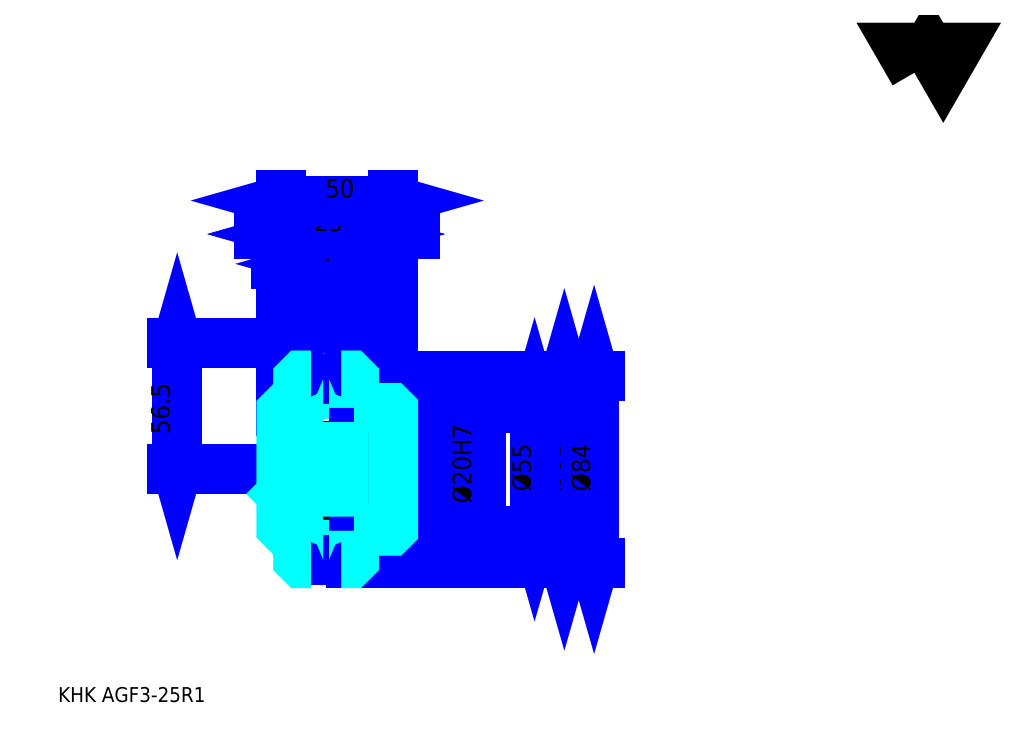
<metadata>
{"format":"dxf","ext":"dxf","renderer":"ezdxf+matplotlib","layout":"modelspace","background":"white","min_lineweight":24,"dpi":150}
</metadata>
<code>
0
SECTION
2
ENTITIES
0
TEXT
8
0
10
16.67
20
18.33
40
6.667
41
1
1
KHK AGF3-25R1
7
KANJI
50
0
51
0
0
TEXT
8
0
10
16.67
20
8.333
40
6.667
41
1
1

7
KANJI
50
0
51
0
0
TEXT
8
0
10
16.67
20
300
40
7.5
41
1
1

7
KANJI
50
0
51
0
0
POLYLINE
8
0
66
     1
70
     2
0
VERTEX
8
0
10
400
20
300
0
VERTEX
8
0
10
393.5
20
311.3
0
VERTEX
8
0
10
419.5
20
311.3
0
VERTEX
8
0
10
413
20
300
0
VERTEX
8
0
10
406.5
20
311.3
0
VERTEX
8
0
10
400
20
300
0
SEQEND
0
LINE
8
DASHDOT
10
129.2
20
179
11
144.2
21
179
0
LINE
8
DASHDOT
10
136.7
20
184
11
136.7
21
75.5
0
LINE
8
0
10
243.3
20
163
11
243.3
21
82
0
POLYLINE
8
0
66
     1
70
     2
0
VERTEX
8
0
10
245
20
157.2
0
VERTEX
8
0
10
243.3
20
163
0
VERTEX
8
0
10
241.7
20
157.2
0
SEQEND
0
POLYLINE
8
0
66
     1
70
     2
0
VERTEX
8
0
10
241.7
20
87.83
0
VERTEX
8
0
10
243.3
20
82
0
VERTEX
8
0
10
245
20
87.83
0
SEQEND
0
LINE
8
0
10
166.7
20
163
11
245.8
21
163
0
LINE
8
0
10
166.7
20
82
11
245.8
21
82
0
TEXT
8
0
10
241.7
20
112.7
40
8.333
41
1
1
%%c81
7
KANJI
50
90
51
0
0
LINE
8
0
10
256.7
20
164.5
11
256.7
21
80.5
0
POLYLINE
8
0
66
     1
70
     2
0
VERTEX
8
0
10
258.3
20
158.7
0
VERTEX
8
0
10
256.7
20
164.5
0
VERTEX
8
0
10
255
20
158.7
0
SEQEND
0
POLYLINE
8
0
66
     1
70
     2
0
VERTEX
8
0
10
255
20
86.33
0
VERTEX
8
0
10
256.7
20
80.5
0
VERTEX
8
0
10
258.3
20
86.33
0
SEQEND
0
LINE
8
0
10
166.7
20
164.5
11
259.2
21
164.5
0
LINE
8
0
10
166.7
20
80.5
11
259.2
21
80.5
0
TEXT
8
0
10
255
20
112.7
40
8.333
41
1
1
%%c84
7
KANJI
50
90
51
0
0
LINE
8
0
10
70
20
122.5
11
70
21
179
0
POLYLINE
8
0
66
     1
70
     2
0
VERTEX
8
0
10
68.33
20
128.3
0
VERTEX
8
0
10
70
20
122.5
0
VERTEX
8
0
10
71.67
20
128.3
0
SEQEND
0
POLYLINE
8
0
66
     1
70
     2
0
VERTEX
8
0
10
71.67
20
173.2
0
VERTEX
8
0
10
70
20
179
0
VERTEX
8
0
10
68.33
20
173.2
0
SEQEND
0
LINE
8
0
10
116.7
20
122.5
11
67.5
21
122.5
0
LINE
8
0
10
129.2
20
179
11
67.5
21
179
0
TEXT
8
0
10
66.67
20
138.2
40
8.333
41
1
1
56.5
7
KANJI
50
90
51
0
0
LINE
8
0
10
134.2
20
227.8
11
106.7
21
227.8
0
POLYLINE
8
0
66
     1
70
     2
0
VERTEX
8
0
10
110.8
20
226.2
0
VERTEX
8
0
10
116.7
20
227.8
0
VERTEX
8
0
10
110.8
20
229.5
0
SEQEND
0
POLYLINE
8
0
66
     1
70
     2
0
VERTEX
8
0
10
130
20
229.5
0
VERTEX
8
0
10
124.2
20
227.8
0
VERTEX
8
0
10
130
20
226.2
0
SEQEND
0
TEXT
8
0
10
112.3
20
229.2
40
8.333
41
1
1
7.5
7
KANJI
50
0
51
0
0
LINE
8
0
10
176.7
20
227.8
11
139.2
21
227.8
0
POLYLINE
8
0
66
     1
70
     2
0
VERTEX
8
0
10
143.3
20
226.2
0
VERTEX
8
0
10
149.2
20
227.8
0
VERTEX
8
0
10
143.3
20
229.5
0
SEQEND
0
POLYLINE
8
0
66
     1
70
     2
0
VERTEX
8
0
10
172.5
20
229.5
0
VERTEX
8
0
10
166.7
20
227.8
0
VERTEX
8
0
10
172.5
20
226.2
0
SEQEND
0
TEXT
8
0
10
147.1
20
229.2
40
8.333
41
1
1
17.5
7
KANJI
50
0
51
0
0
LINE
8
0
10
146.7
20
214.5
11
114.2
21
214.5
0
POLYLINE
8
0
66
     1
70
     2
0
VERTEX
8
0
10
118.3
20
212.8
0
VERTEX
8
0
10
124.2
20
214.5
0
VERTEX
8
0
10
118.3
20
216.2
0
SEQEND
0
POLYLINE
8
0
66
     1
70
     2
0
VERTEX
8
0
10
142.5
20
216.2
0
VERTEX
8
0
10
136.7
20
214.5
0
VERTEX
8
0
10
142.5
20
212.8
0
SEQEND
0
LINE
8
0
10
136.7
20
163
11
136.7
21
217
0
TEXT
8
0
10
119.6
20
215.8
40
8.333
41
1
1
12.5
7
KANJI
50
0
51
0
0
LINE
8
0
10
124.2
20
227.8
11
149.2
21
227.8
0
POLYLINE
8
0
66
     1
70
     2
0
VERTEX
8
0
10
130
20
229.5
0
VERTEX
8
0
10
124.2
20
227.8
0
VERTEX
8
0
10
130
20
226.2
0
SEQEND
0
POLYLINE
8
0
66
     1
70
     2
0
VERTEX
8
0
10
143.3
20
226.2
0
VERTEX
8
0
10
149.2
20
227.8
0
VERTEX
8
0
10
143.3
20
229.5
0
SEQEND
0
LINE
8
0
10
124.2
20
164.5
11
124.2
21
230.3
0
LINE
8
0
10
149.2
20
164.5
11
149.2
21
230.3
0
TEXT
8
0
10
131.2
20
229.2
40
8.333
41
1
1
25
7
KANJI
50
0
51
0
0
LINE
8
0
10
116.7
20
242.8
11
166.7
21
242.8
0
POLYLINE
8
0
66
     1
70
     2
0
VERTEX
8
0
10
122.5
20
244.5
0
VERTEX
8
0
10
116.7
20
242.8
0
VERTEX
8
0
10
122.5
20
241.2
0
SEQEND
0
POLYLINE
8
0
66
     1
70
     2
0
VERTEX
8
0
10
160.8
20
241.2
0
VERTEX
8
0
10
166.7
20
242.8
0
VERTEX
8
0
10
160.8
20
244.5
0
SEQEND
0
LINE
8
0
10
116.7
20
164.5
11
116.7
21
245.3
0
LINE
8
0
10
166.7
20
150
11
166.7
21
245.3
0
TEXT
8
0
10
136.2
20
244.2
40
8.333
41
1
1
50
7
KANJI
50
0
51
0
0
ARC
8
DASHDOT
10
136.7
20
179
40
19
50
220
51
320
0
ARC
8
DASHDOT
10
136.7
20
66
40
19
50
40
51
140
0
ARC
8
0
10
136.7
20
179
40
22.75
50
236.7
51
303.3
0
ARC
8
0
10
136.7
20
66
40
22.75
50
56.67
51
123.3
0
ARC
8
0
10
136.7
20
179
40
16
50
245
51
295
0
ARC
8
0
10
136.7
20
66
40
16
50
64.99
51
115
0
LINE
8
DASHDOT
10
116.7
20
122.5
11
171.7
21
122.5
0
LINE
8
0
10
149.2
20
163
11
149.2
21
164.5
0
LINE
8
0
10
124.2
20
163
11
124.2
21
164.5
0
LINE
8
0
10
116.7
20
148.5
11
116.7
21
164.5
0
LINE
8
0
10
166.7
20
149
11
166.7
21
164.5
0
LINE
8
0
10
149.2
20
150
11
166.7
21
150
0
LINE
8
0
10
149.2
20
95
11
166.7
21
95
0
LINE
8
0
10
147.7
20
164.5
11
166.7
21
164.5
0
LINE
8
0
10
136.7
20
163
11
166.7
21
163
0
LINE
8
0
10
136.7
20
82
11
166.7
21
82
0
LINE
8
0
10
147.7
20
80.5
11
166.7
21
80.5
0
LINE
8
0
10
166.7
20
133.5
11
165.7
21
132.5
0
LINE
8
0
10
166.7
20
111.5
11
165.7
21
112.5
0
LINE
8
0
10
116.7
20
111.5
11
117.7
21
112.5
0
POLYLINE
8
0
66
     1
70
     2
0
VERTEX
8
0
10
129.9
20
164.5
0
VERTEX
8
0
10
125.7
20
164.5
0
VERTEX
8
0
10
124.2
20
163
0
VERTEX
8
0
10
124.2
20
150
0
VERTEX
8
0
10
118.2
20
150
0
VERTEX
8
0
10
116.7
20
148.5
0
VERTEX
8
0
10
116.7
20
111.5
0
SEQEND
0
POLYLINE
8
0
66
     1
70
     2
0
VERTEX
8
0
10
116.7
20
111.5
0
VERTEX
8
0
10
116.7
20
96.5
0
VERTEX
8
0
10
118.2
20
95
0
VERTEX
8
0
10
124.2
20
95
0
VERTEX
8
0
10
124.2
20
82
0
VERTEX
8
0
10
125.7
20
80.5
0
VERTEX
8
0
10
129.9
20
80.5
0
SEQEND
0
POLYLINE
8
0
66
     1
70
     2
0
VERTEX
8
0
10
116.7
20
133.5
0
VERTEX
8
0
10
117.7
20
132.5
0
VERTEX
8
0
10
117.7
20
112.5
0
VERTEX
8
0
10
165.7
20
112.5
0
VERTEX
8
0
10
165.7
20
132.5
0
VERTEX
8
0
10
117.7
20
132.5
0
SEQEND
0
LINE
8
0
10
230
20
150
11
230
21
95
0
POLYLINE
8
0
66
     1
70
     2
0
VERTEX
8
0
10
231.7
20
144.2
0
VERTEX
8
0
10
230
20
150
0
VERTEX
8
0
10
228.3
20
144.2
0
SEQEND
0
POLYLINE
8
0
66
     1
70
     2
0
VERTEX
8
0
10
228.3
20
100.8
0
VERTEX
8
0
10
230
20
95
0
VERTEX
8
0
10
231.7
20
100.8
0
SEQEND
0
LINE
8
0
10
166.7
20
150
11
232.5
21
150
0
LINE
8
0
10
166.7
20
95
11
232.5
21
95
0
TEXT
8
0
10
228.3
20
112.7
40
8.333
41
1
1
%%c55
7
KANJI
50
90
51
0
0
LINE
8
0
10
203.3
20
102.5
11
203.3
21
142.5
0
POLYLINE
8
0
66
     1
70
     2
0
VERTEX
8
0
10
201.7
20
138.3
0
VERTEX
8
0
10
203.3
20
132.5
0
VERTEX
8
0
10
205
20
138.3
0
SEQEND
0
POLYLINE
8
0
66
     1
70
     2
0
VERTEX
8
0
10
205
20
106.7
0
VERTEX
8
0
10
203.3
20
112.5
0
VERTEX
8
0
10
201.7
20
106.7
0
SEQEND
0
LINE
8
0
10
166.7
20
132.5
11
205.8
21
132.5
0
LINE
8
0
10
166.7
20
112.5
11
205.8
21
112.5
0
TEXT
8
0
10
201.7
20
107.3
40
8.333
41
1
1
%%c20H7
7
KANJI
50
90
51
0
0
POLYLINE
8
0
66
     1
70
     2
0
VERTEX
8
0
10
143.4
20
80.5
0
VERTEX
8
0
10
147.7
20
80.5
0
VERTEX
8
0
10
149.2
20
82
0
VERTEX
8
0
10
149.2
20
95
0
SEQEND
0
POLYLINE
8
0
66
     1
70
     2
0
VERTEX
8
0
10
149.2
20
150
0
VERTEX
8
0
10
149.2
20
163
0
VERTEX
8
0
10
147.7
20
164.5
0
VERTEX
8
0
10
143.4
20
164.5
0
SEQEND
0
POLYLINE
8
0
66
     1
70
     2
0
VERTEX
8
0
10
149.2
20
95
0
VERTEX
8
0
10
165.7
20
95
0
VERTEX
8
0
10
166.7
20
96
0
VERTEX
8
0
10
166.7
20
149
0
VERTEX
8
0
10
165.7
20
150
0
VERTEX
8
0
10
149.2
20
150
0
SEQEND
0
ENDSEC
0
EOF

</code>
